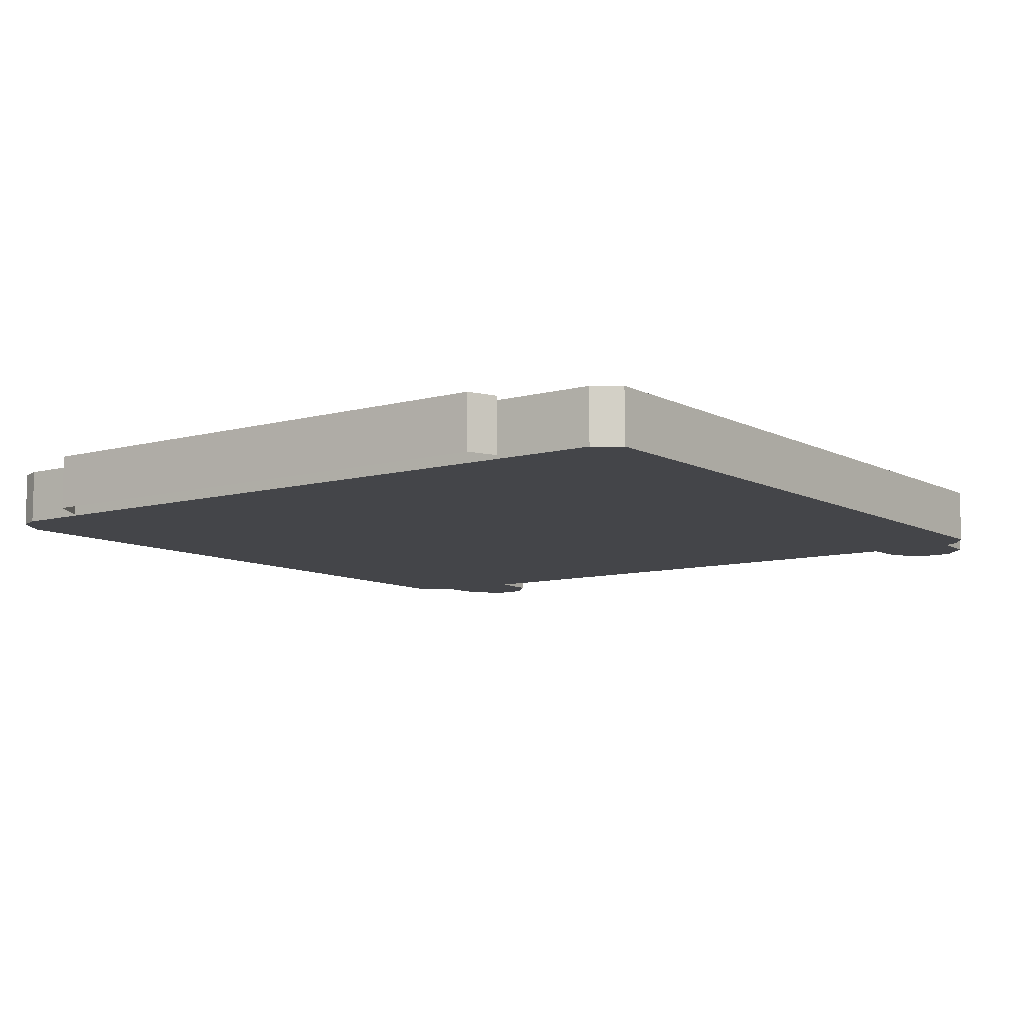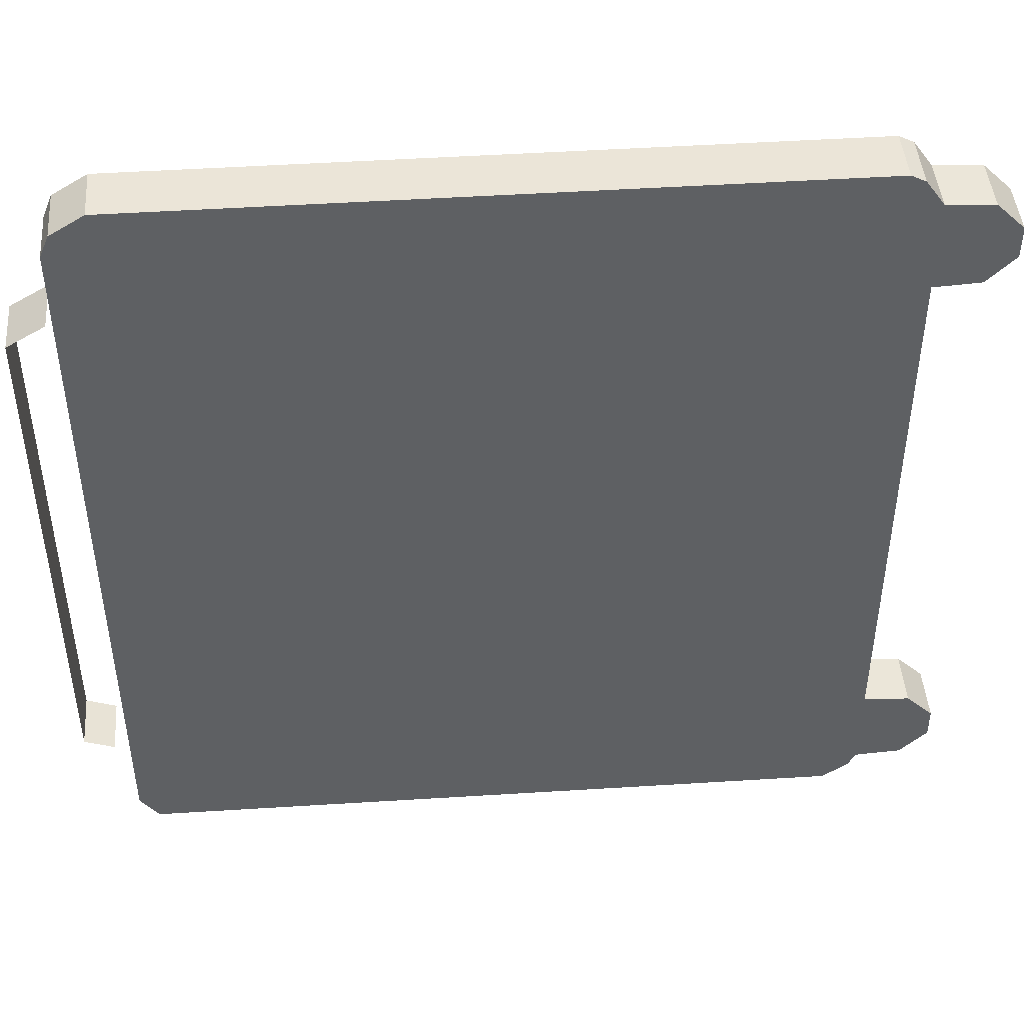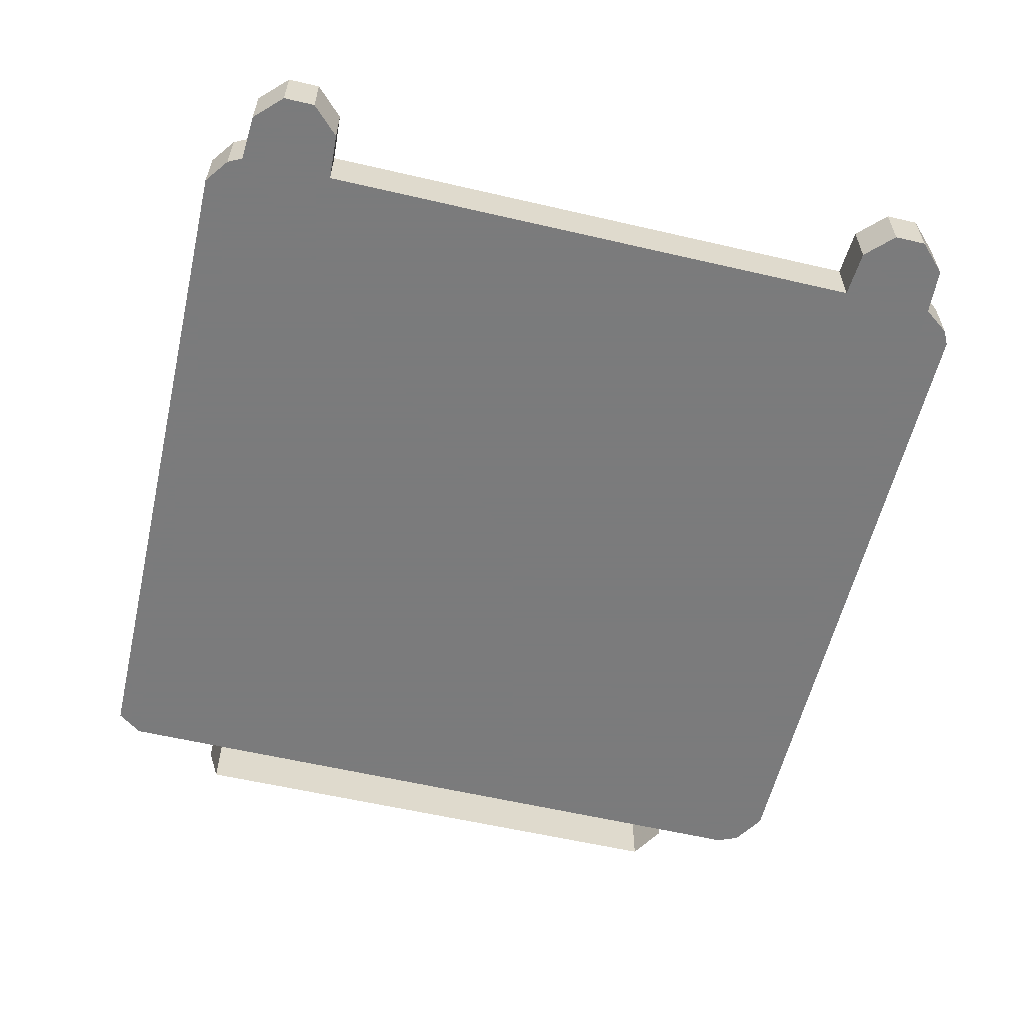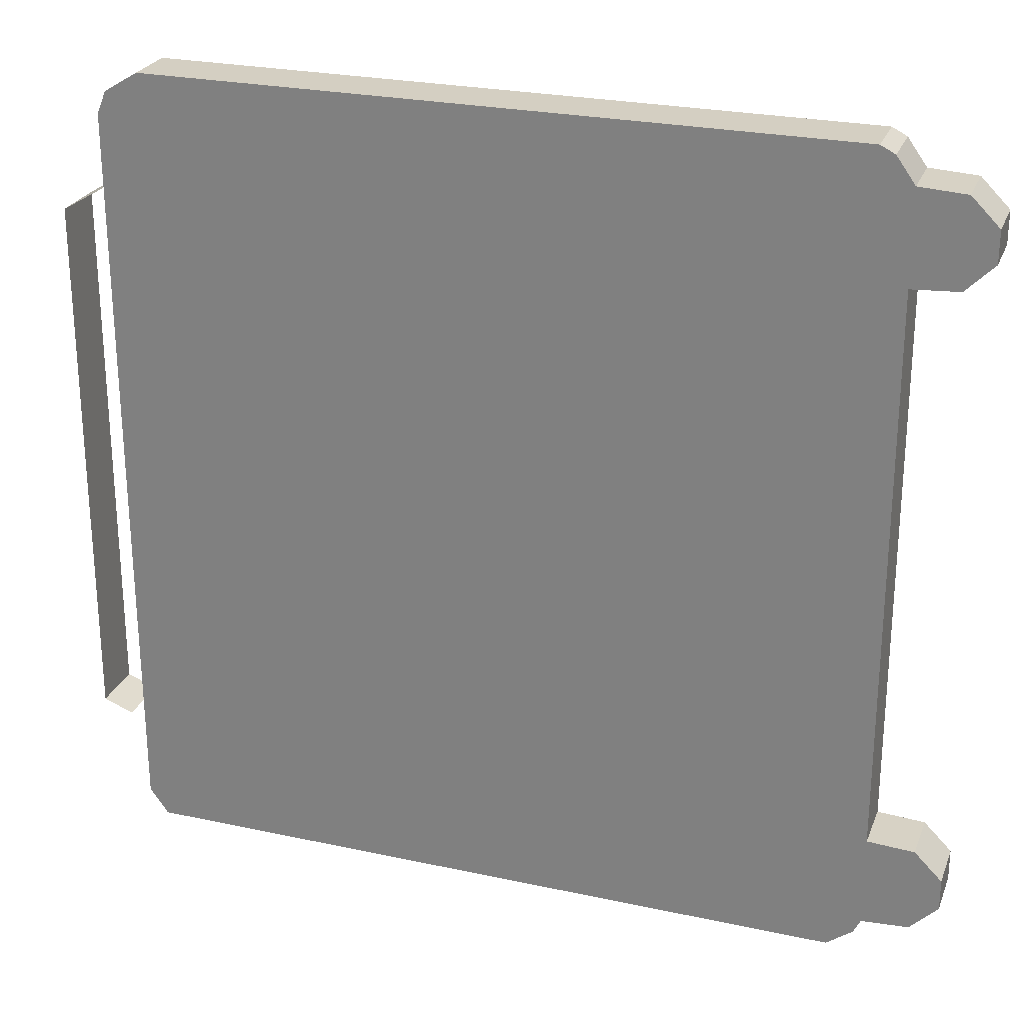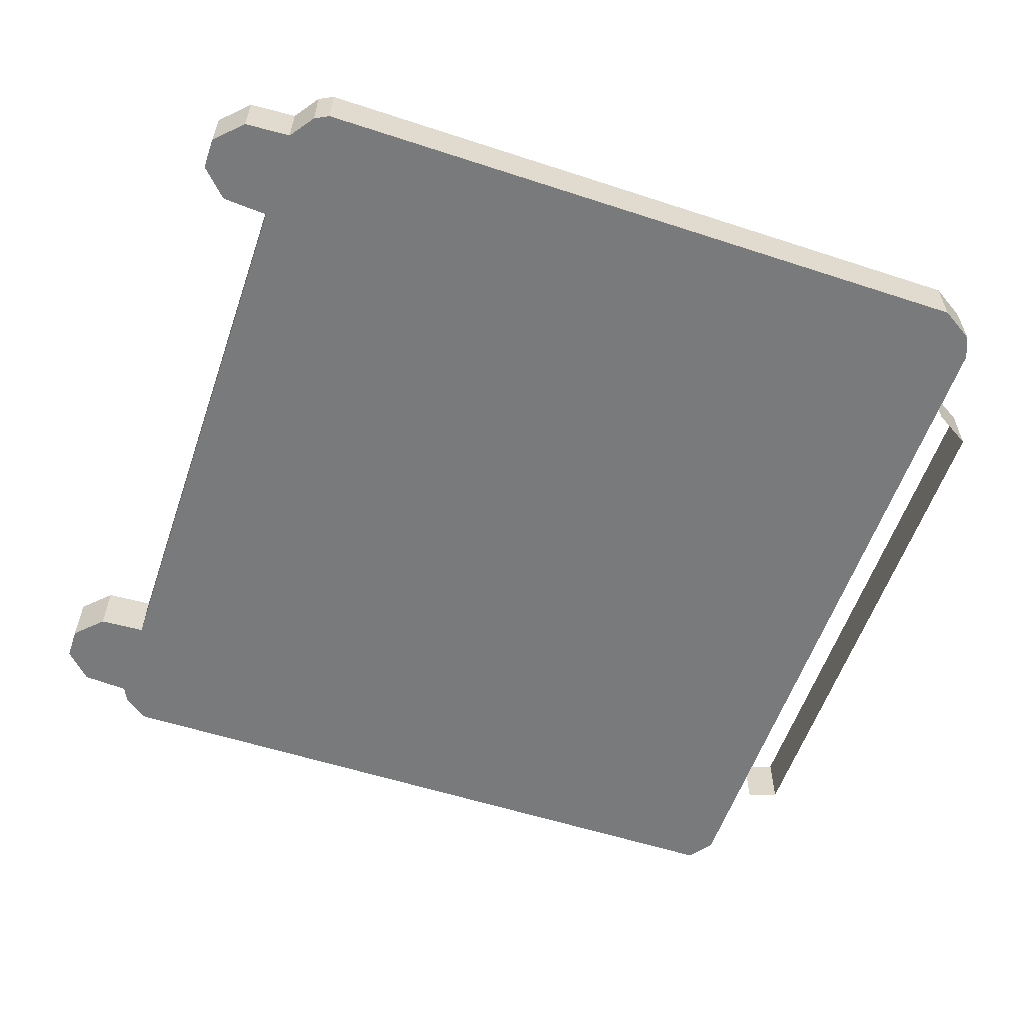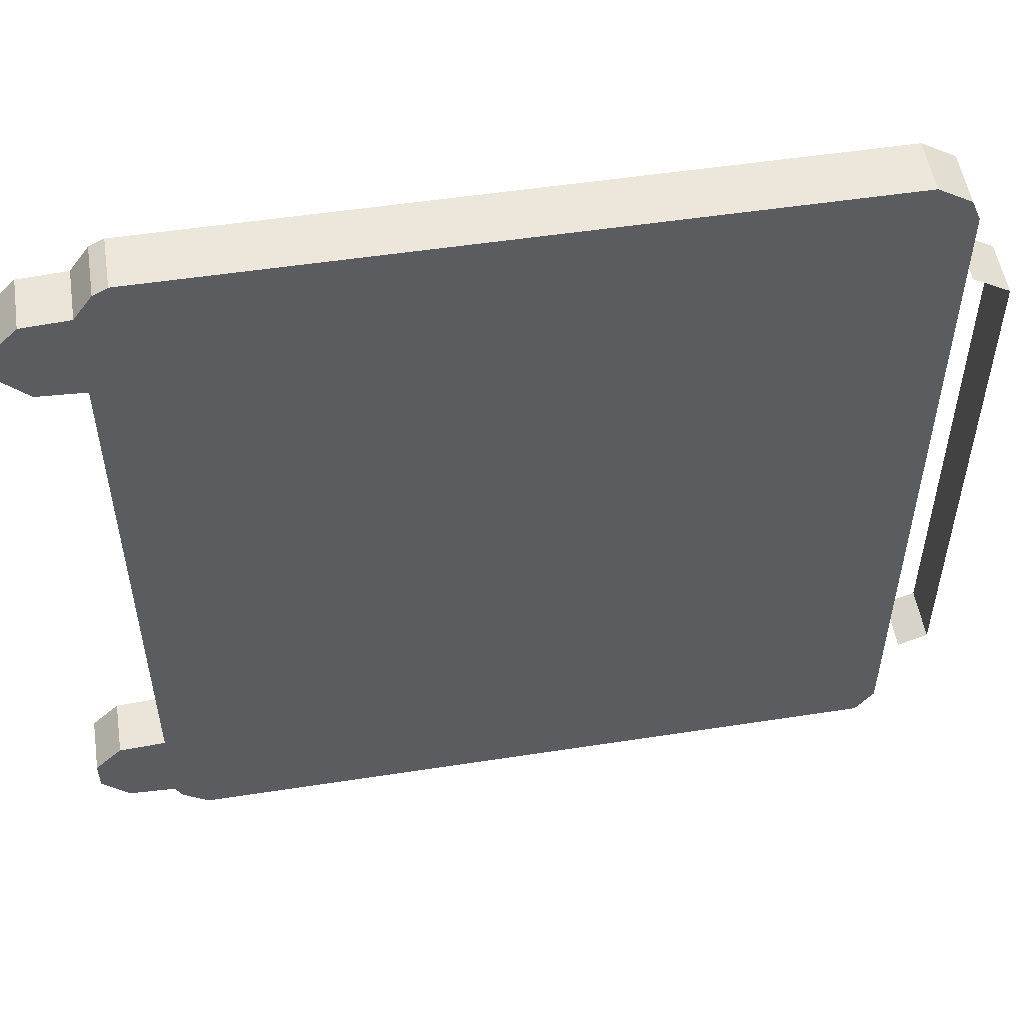
<metadata>
{"format":"obj","ext":"obj","renderer":"f3d","projection":"perspective","resolution":1024,"background":"white","views":[{"elev":-9.1,"azim":126.1,"up":"+Y"},{"elev":45.6,"azim":175.4,"up":"+Z"},{"elev":-58.4,"azim":-103.5,"up":"+Y"},{"elev":25.6,"azim":-161.6,"up":"+Z"},{"elev":-58.0,"azim":-18.9,"up":"+Y"},{"elev":52.8,"azim":-9.1,"up":"+Z"}]}
</metadata>
<code>
o STL_object
v -1.5 -0 1.46
v -1.5 0 -1.46
v -1.472 0 -1.516
v -1.428 -0 1.561
v -1.371 -0 1.59
v -1.371 0 -1.59
v 1.331 -0 1.598
v 1.462 -0 1.518
v 1.498 -0 1.431
v 1.418 0 -1.562
v 1.49 0 -1.462
v -1.5 0.2163 1.46
v -1.5 0.2163 -1.46
v -1.472 0.2163 -1.516
v -1.427 0.2163 1.561
v -1.371 0.2163 1.59
v -1.371 0.2163 -1.59
v 1.331 0.2163 1.598
v 1.462 0.2163 1.518
v 1.498 0.2163 1.431
v 1.418 0.2163 -1.562
v 1.49 0.2163 -1.462
f 18 8 19
f 15 5 16
f 4 12 1
f 19 8 9
f 7 16 5
f 17 10 6
f 13 3 2
f 21 11 10
f 14 6 3
f 18 7 8
f 2 3 6
f 1 5 4
f 18 20 12
f 17 14 13
f 16 12 15
f 19 20 18
f 12 2 1
f 15 4 5
f 4 15 12
f 20 19 9
f 7 18 16
f 17 21 10
f 13 14 3
f 21 22 11
f 14 17 6
f 9 7 1
f 11 20 9
f 22 21 17
f 17 13 22
f 13 12 20
f 22 13 20
f 12 16 18
f 12 13 2
f 9 8 7
f 7 5 1
f 1 2 9
f 2 6 11
f 9 2 11
f 6 10 11
f 11 22 20
o STL_object.001
v -1.789 -0 1.342
v -1.789 -0 1.218
v -1.682 -0 1.449
v -1.682 -0 1.111
v -1.5 -0 1.46
v -1.5 -0 1.1
v -1.789 0.2163 1.342
v -1.789 0.2163 1.218
v -1.681 0.2163 1.449
v -1.681 0.2163 1.111
v -1.5 0.2163 1.46
v -1.5 0.2163 1.1
f 29 24 23
f 32 28 26
f 27 31 25
f 26 30 32
f 25 29 23
f 26 28 27
f 31 33 34
f 29 30 24
f 32 34 28
f 27 33 31
f 26 24 30
f 25 31 29
f 27 25 26
f 25 23 26
f 23 24 26
f 34 32 31
f 32 30 31
f 30 29 31
o STL_object.002
v -1.5 0 -1.1
v -1.789 0 -1.218
v -1.789 0 -1.342
v -1.682 0 -1.111
v -1.682 0 -1.449
v -1.5 0 -1.46
v -1.5 0.2163 -1.1
v -1.789 0.2163 -1.218
v -1.789 0.2163 -1.342
v -1.681 0.2163 -1.111
v -1.681 0.2163 -1.449
v -1.5 0.2163 -1.46
f 39 40 35
f 38 42 36
f 44 41 46
f 35 44 38
f 45 40 39
f 37 42 43
f 43 39 37
f 35 38 39
f 38 36 39
f 36 37 39
f 38 44 42
f 46 45 44
f 45 43 44
f 43 42 44
f 35 41 44
f 45 46 40
f 37 36 42
f 43 45 39
o STL_object.003
v 1.521 -0 1.134
v 1.55 0 -1.105
v 1.667 -0 1.049
v 1.667 0 -1.06
v 1.521 0.2163 1.134
v 1.551 0.2163 -1.105
v 1.667 0.2163 1.049
v 1.667 0.2163 -1.06
f 52 50 48
f 49 51 47
f 53 50 54
f 52 54 50
f 49 53 51
f 53 49 50

</code>
